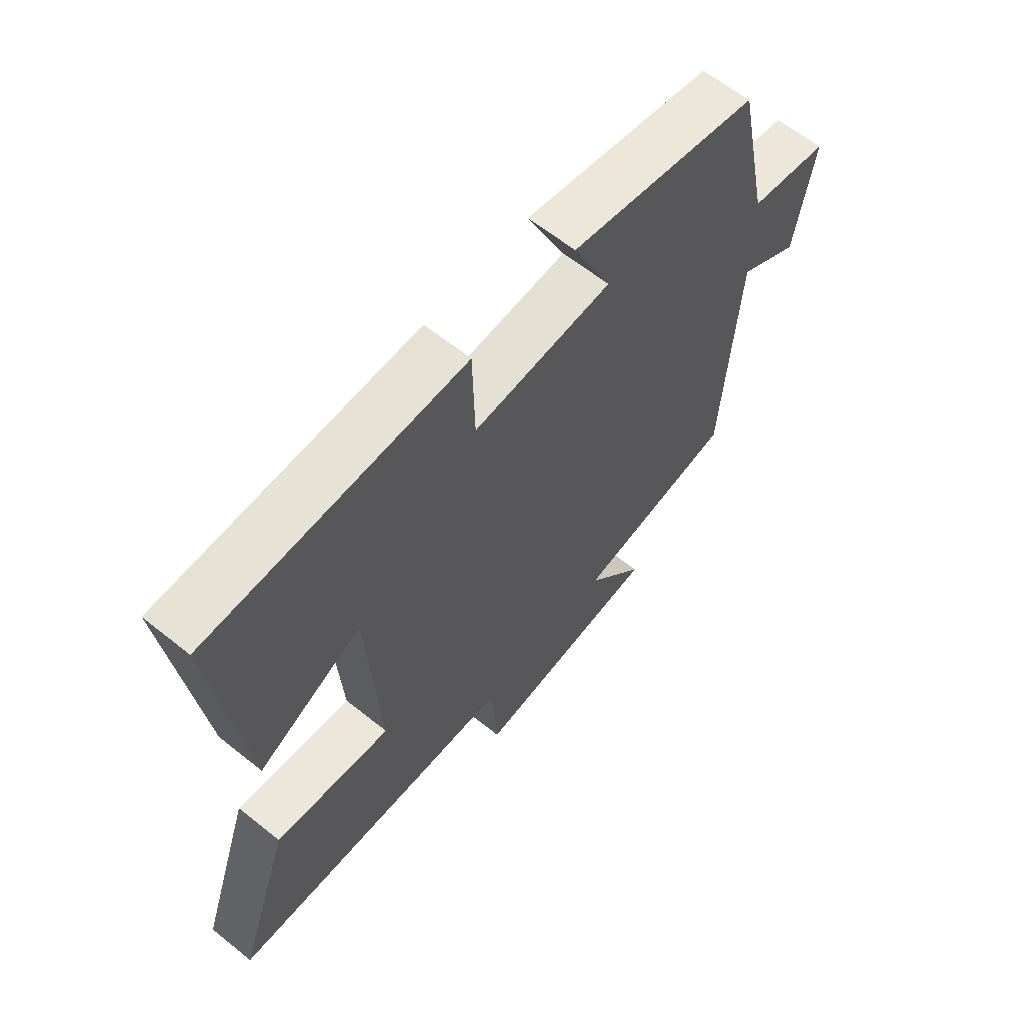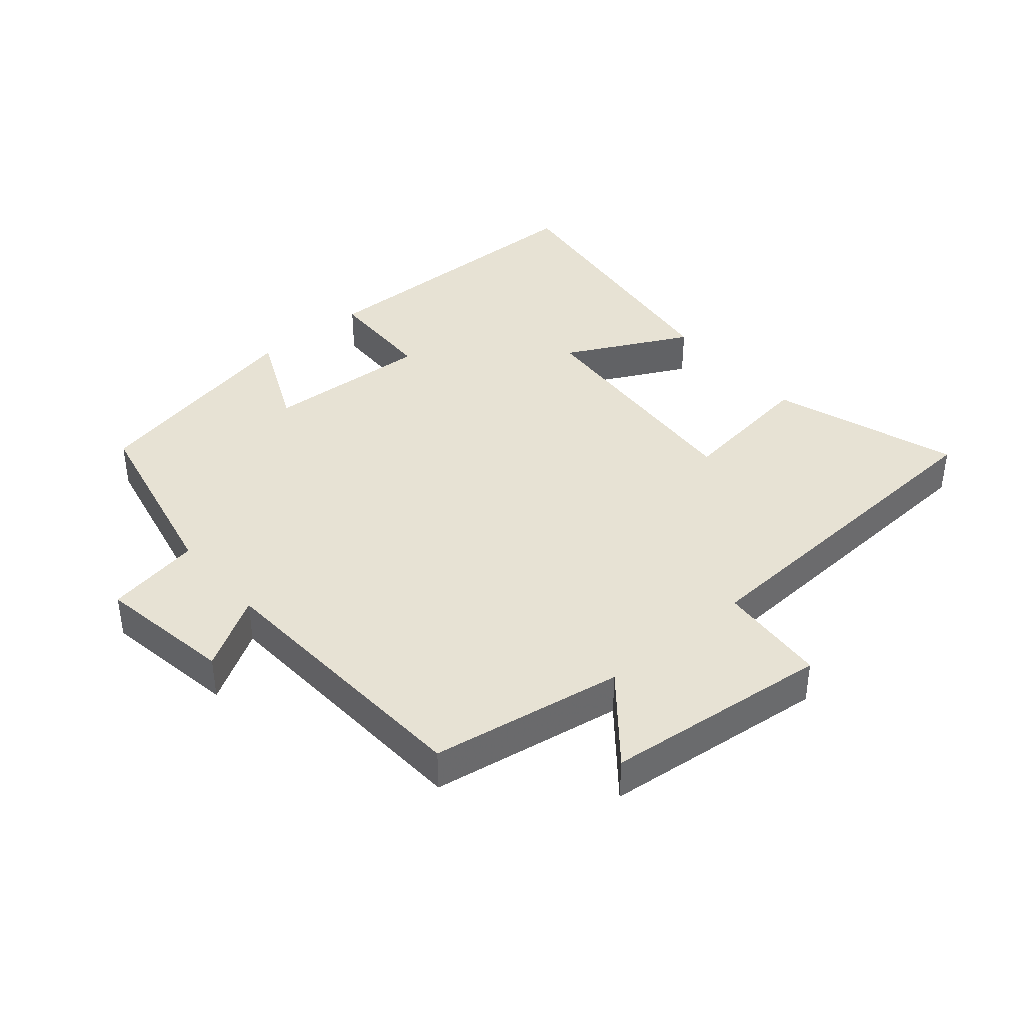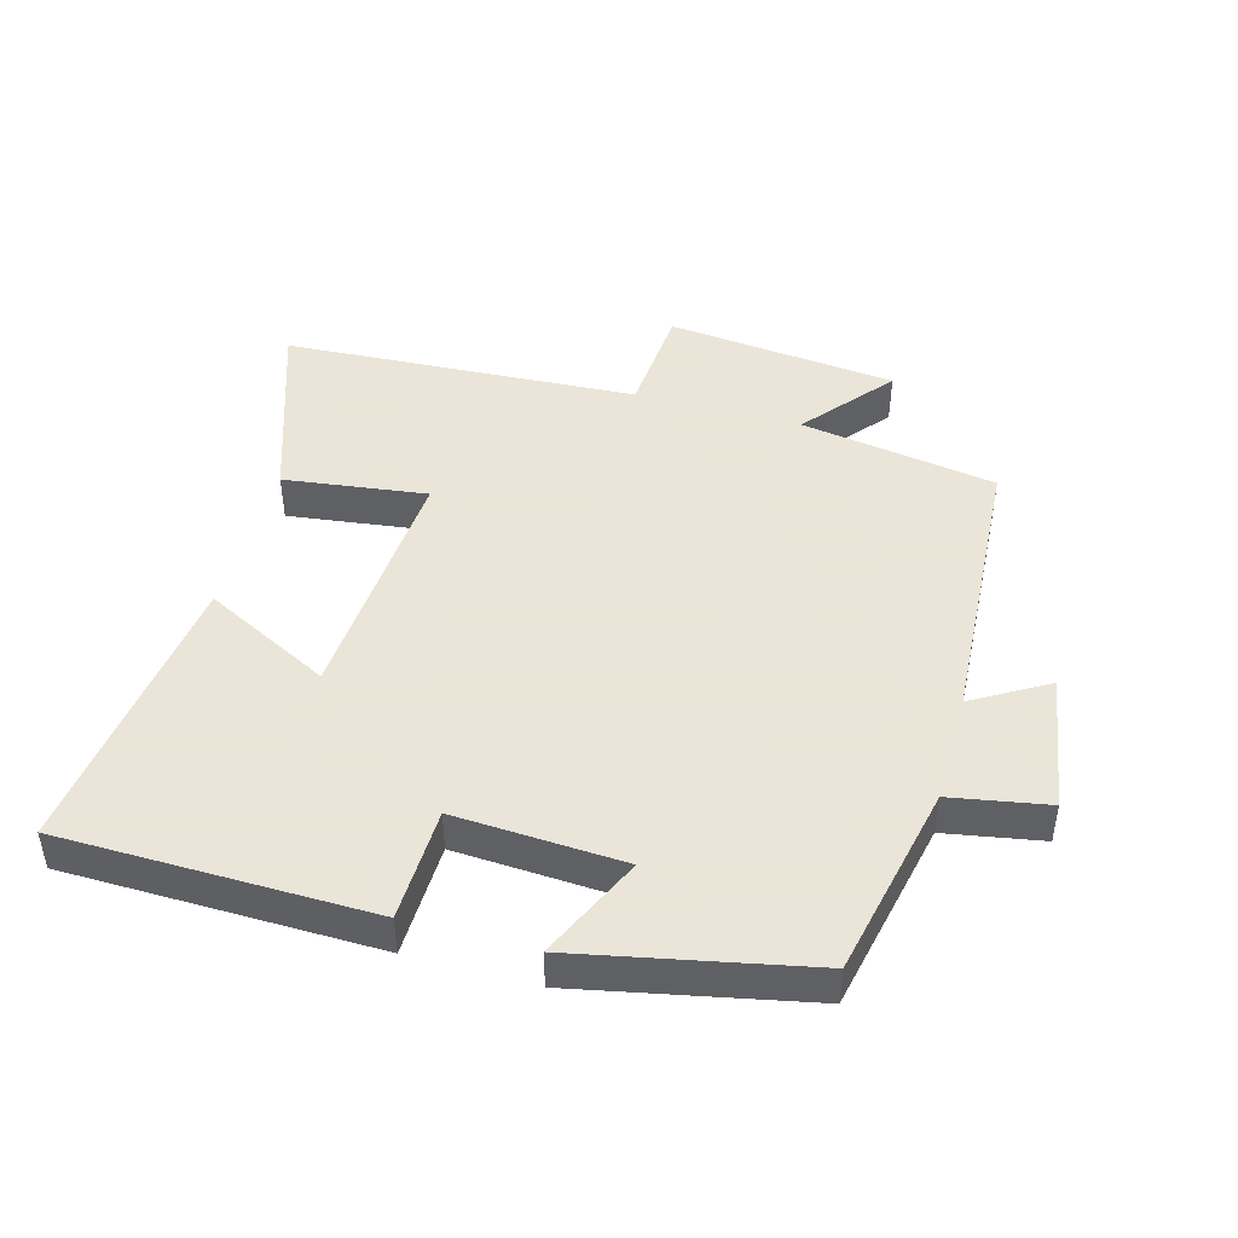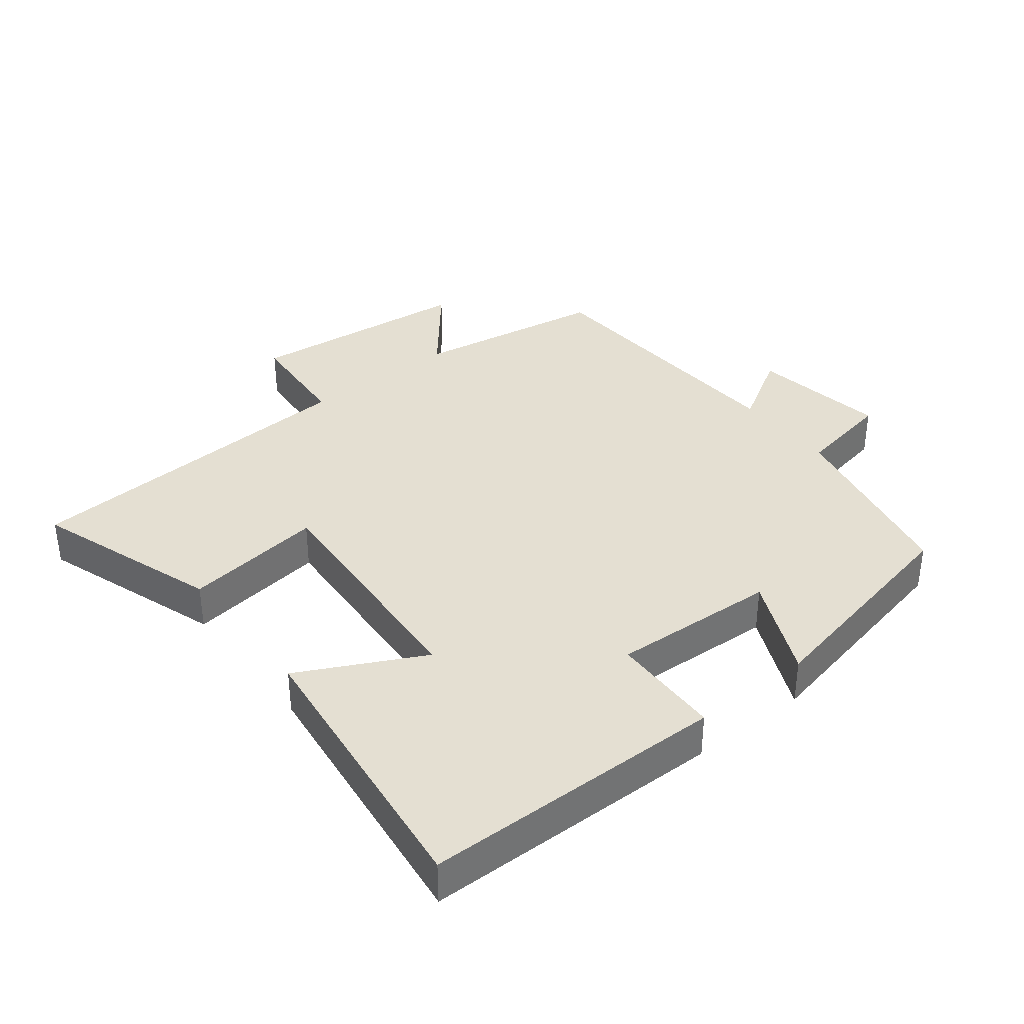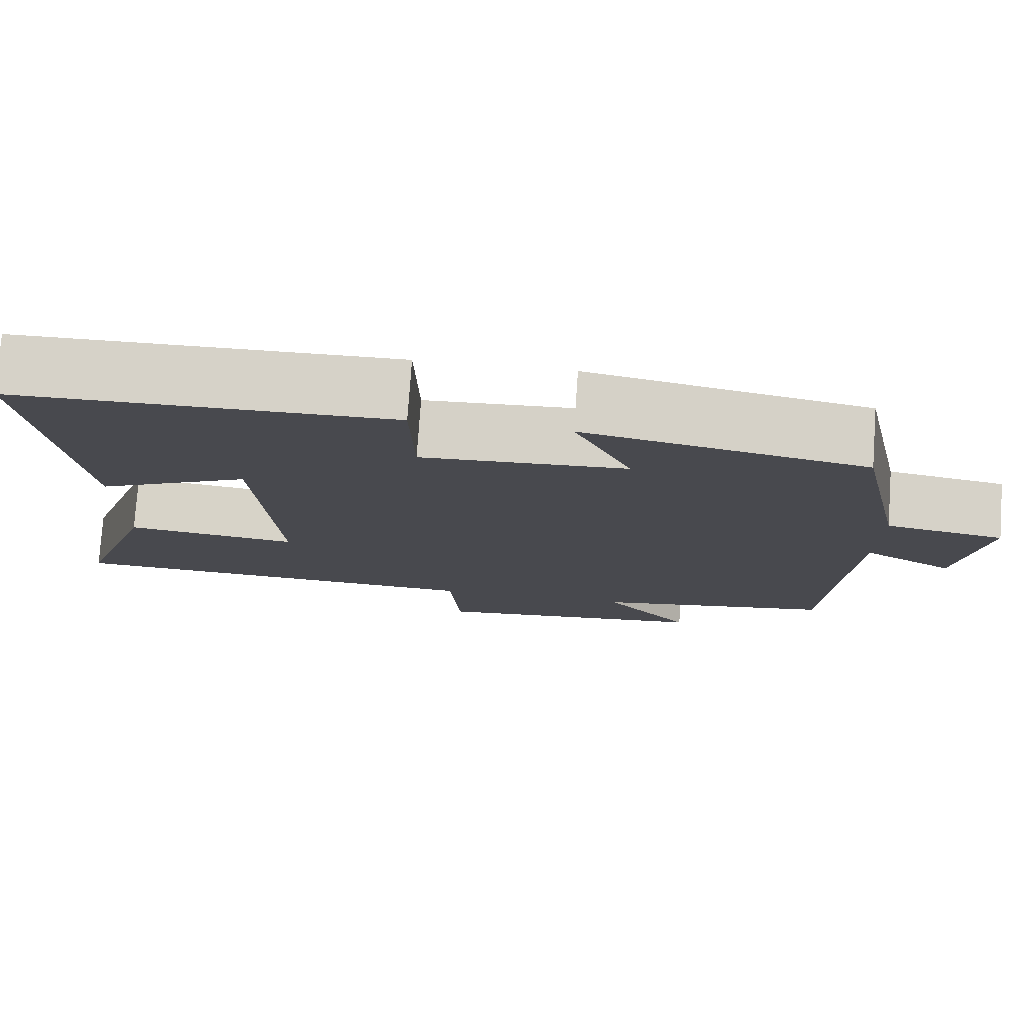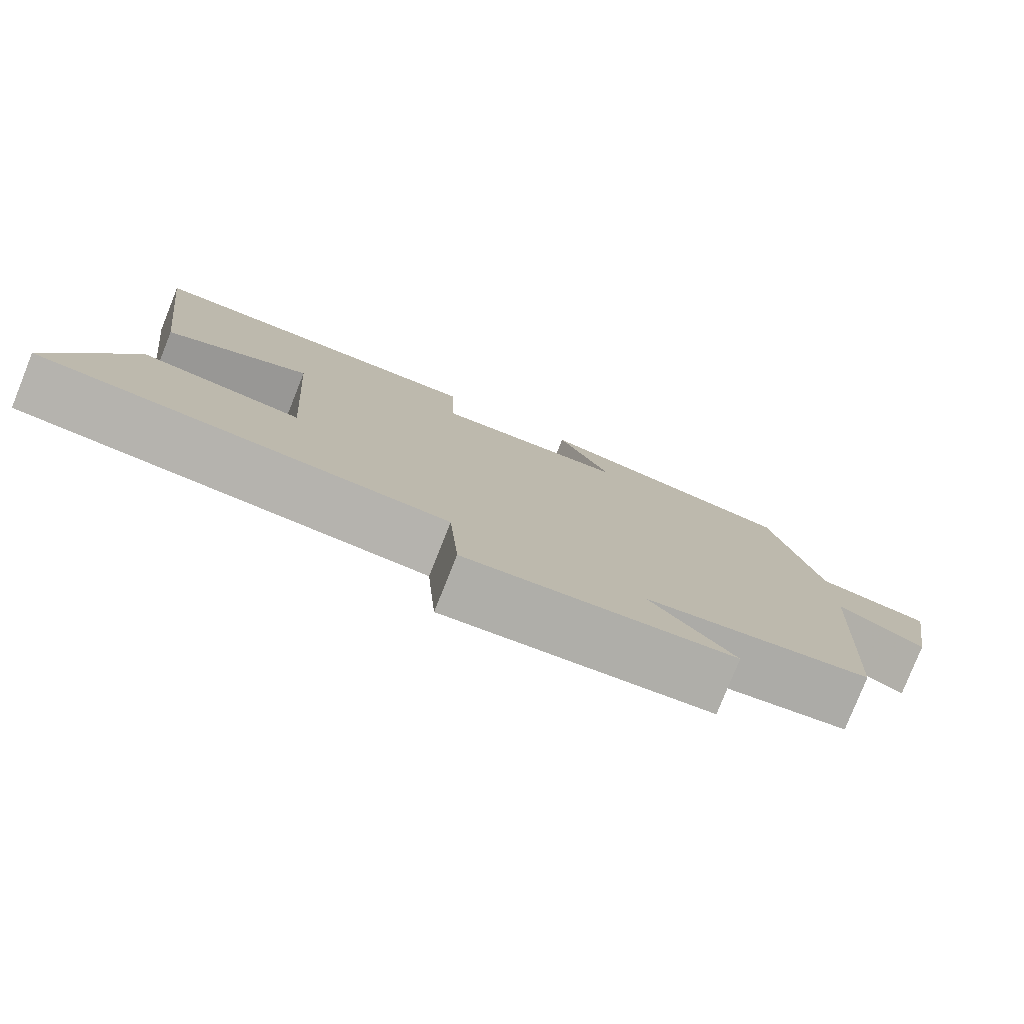
<metadata>
{"format":"obj","ext":"obj","renderer":"f3d","projection":"perspective","resolution":1024,"background":"white","views":[{"elev":62.5,"azim":-50.8,"up":"+Z"},{"elev":39.8,"azim":139.7,"up":"+Y"},{"elev":45.5,"azim":15.6,"up":"+Y"},{"elev":36.9,"azim":-38.2,"up":"+Y"},{"elev":77.3,"azim":4.0,"up":"+Z"},{"elev":-79.3,"azim":-21.8,"up":"+Z"}]}
</metadata>
<code>
v -0.596 0.07 -0.47
v -0.5 0.07 -0.188
v -0.287 0.07 -0.216
v -0.311 0.07 0.154
v -0.5 0.07 0.058
v -0.553 0.07 0.493
v -0.09 0.07 0.5
v -0.086 0.07 0.331
v 0.166 0.07 0.345
v 0.096 0.07 0.5
v 0.439 0.07 0.429
v 0.5 0.07 0.14
v 0.645 0.07 0.114
v 0.611 0.07 -0.092
v 0.5 0.07 -0.026
v 0.474 0.07 -0.452
v 0.181 0.07 -0.5
v 0.289 0.07 -0.632
v -0.055 0.07 -0.668
v -0.067 0.07 -0.5
v -0.596 0 -0.47
v -0.5 0 -0.188
v -0.287 0 -0.216
v -0.311 0 0.154
v -0.5 0 0.058
v -0.553 0 0.493
v -0.09 0 0.5
v -0.086 0 0.331
v 0.166 0 0.345
v 0.096 0 0.5
v 0.439 0 0.429
v 0.5 0 0.14
v 0.645 0 0.114
v 0.611 0 -0.092
v 0.5 0 -0.026
v 0.474 0 -0.452
v 0.181 0 -0.5
v 0.289 0 -0.632
v -0.055 0 -0.668
v -0.067 0 -0.5
f 17 18 19 20
f 15 16 17 20
f 15 20 1
f 12 13 14 15
f 9 10 11 12
f 8 9 12 15
f 5 6 7 8
f 4 5 8
f 3 4 8 15
f 1 2 3
f 1 3 15
f 40 39 38 37
f 40 37 36 35
f 21 40 35
f 35 34 33 32
f 32 31 30 29
f 35 32 29 28
f 28 27 26 25
f 28 25 24
f 35 28 24 23
f 23 22 21
f 35 23 21
f 1 21 22 2
f 2 22 23 3
f 3 23 24 4
f 4 24 25 5
f 5 25 26 6
f 6 26 27 7
f 7 27 28 8
f 8 28 29 9
f 9 29 30 10
f 10 30 31 11
f 11 31 32 12
f 12 32 33 13
f 13 33 34 14
f 14 34 35 15
f 15 35 36 16
f 16 36 37 17
f 17 37 38 18
f 18 38 39 19
f 19 39 40 20
f 20 40 21 1

</code>
